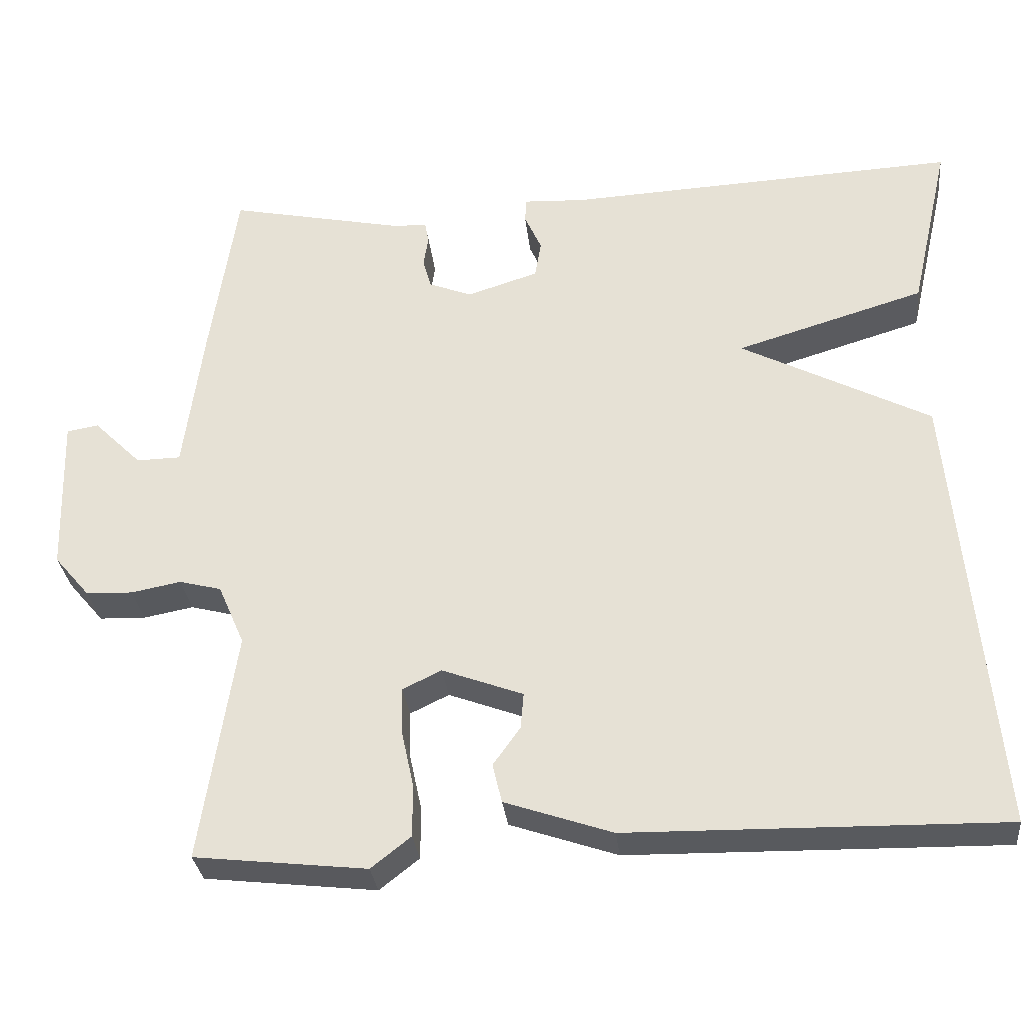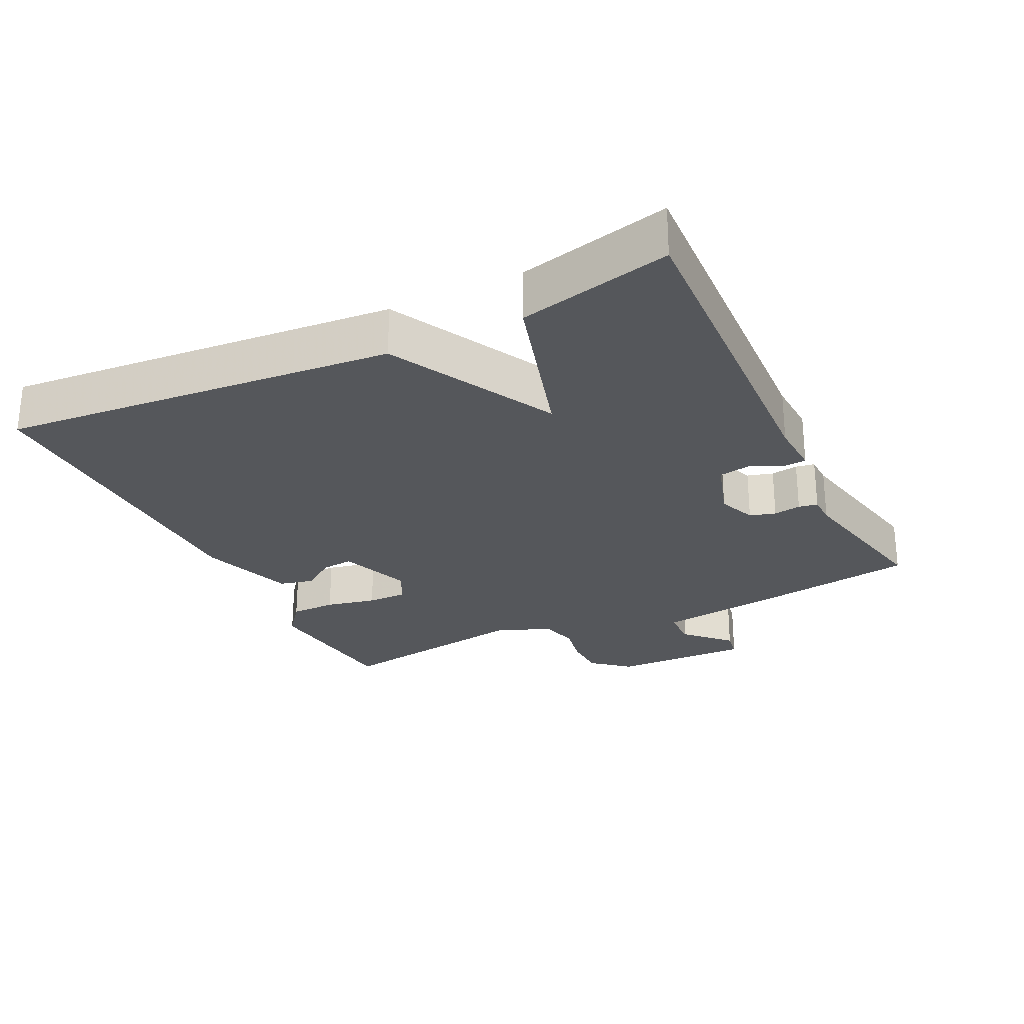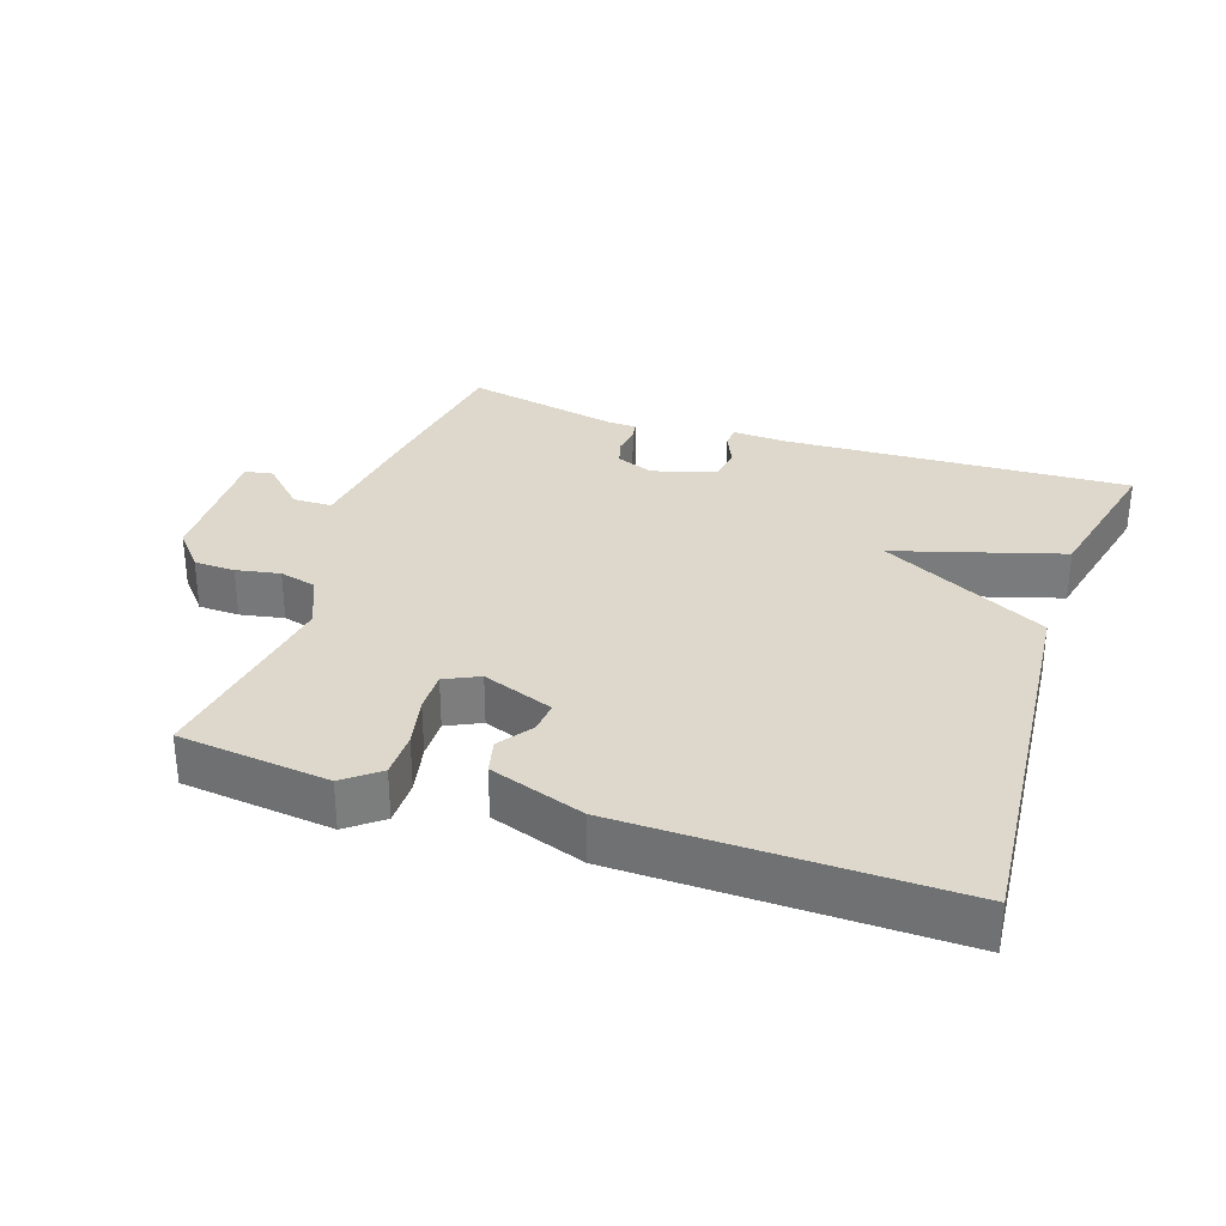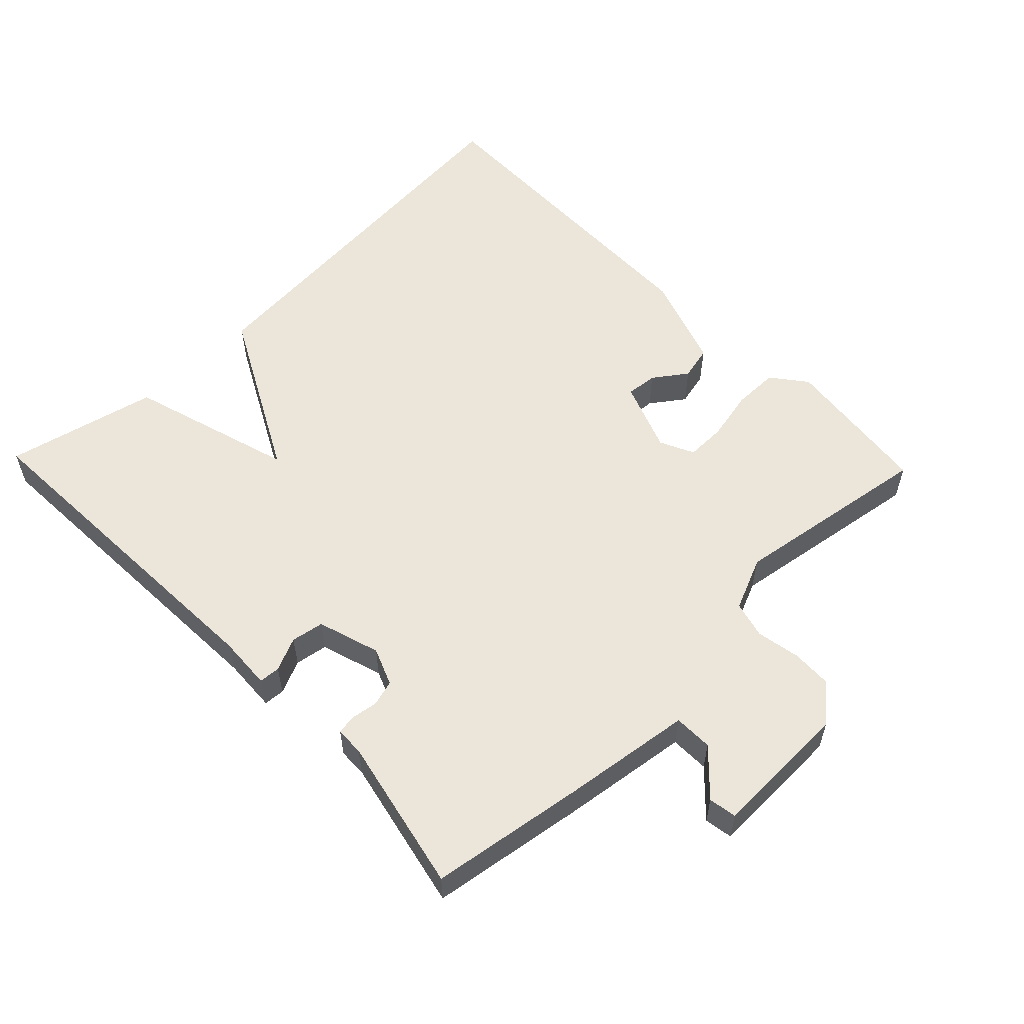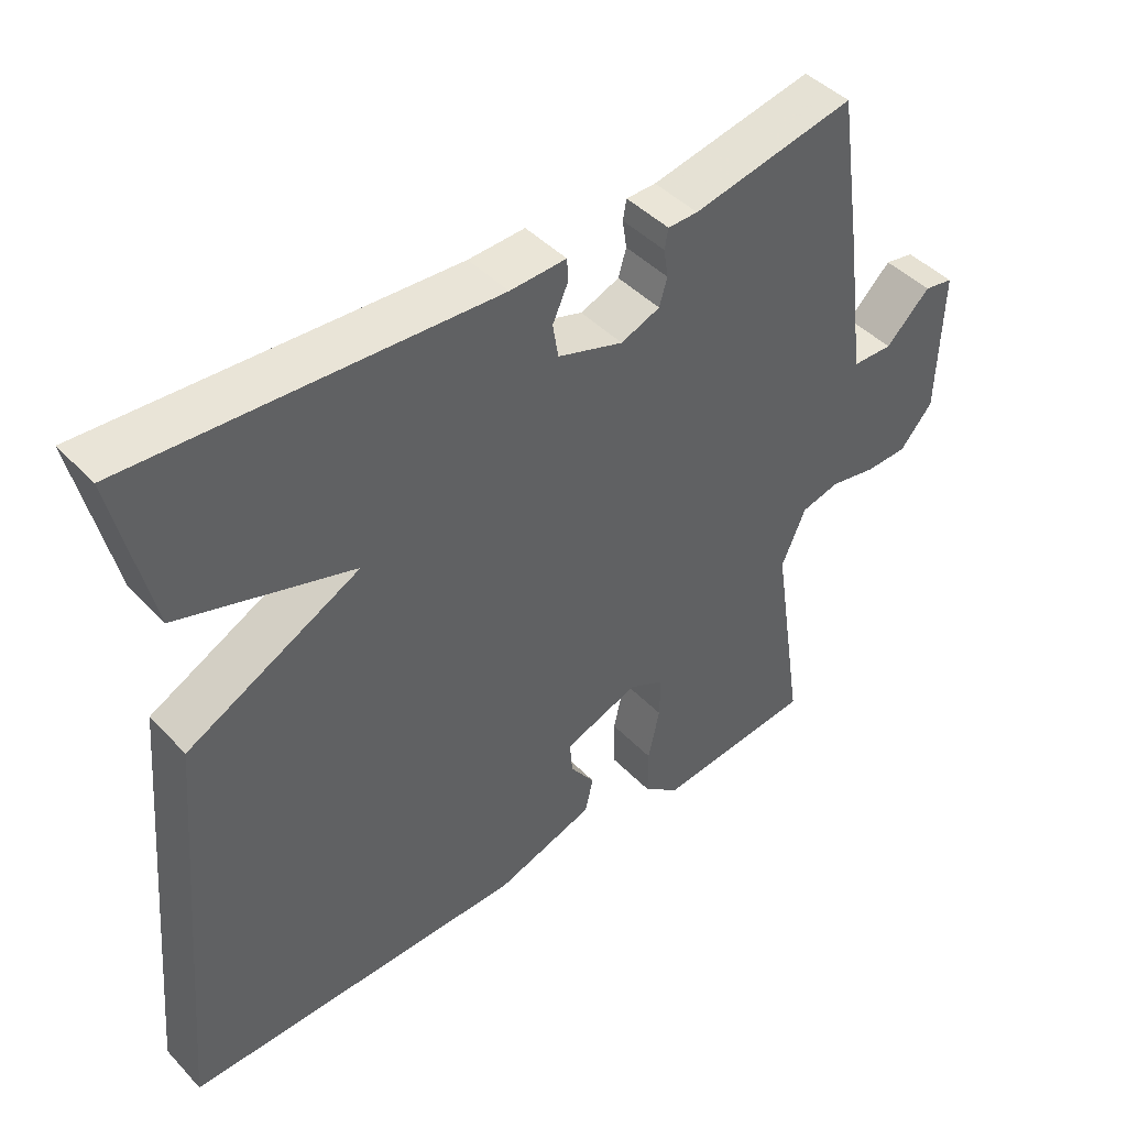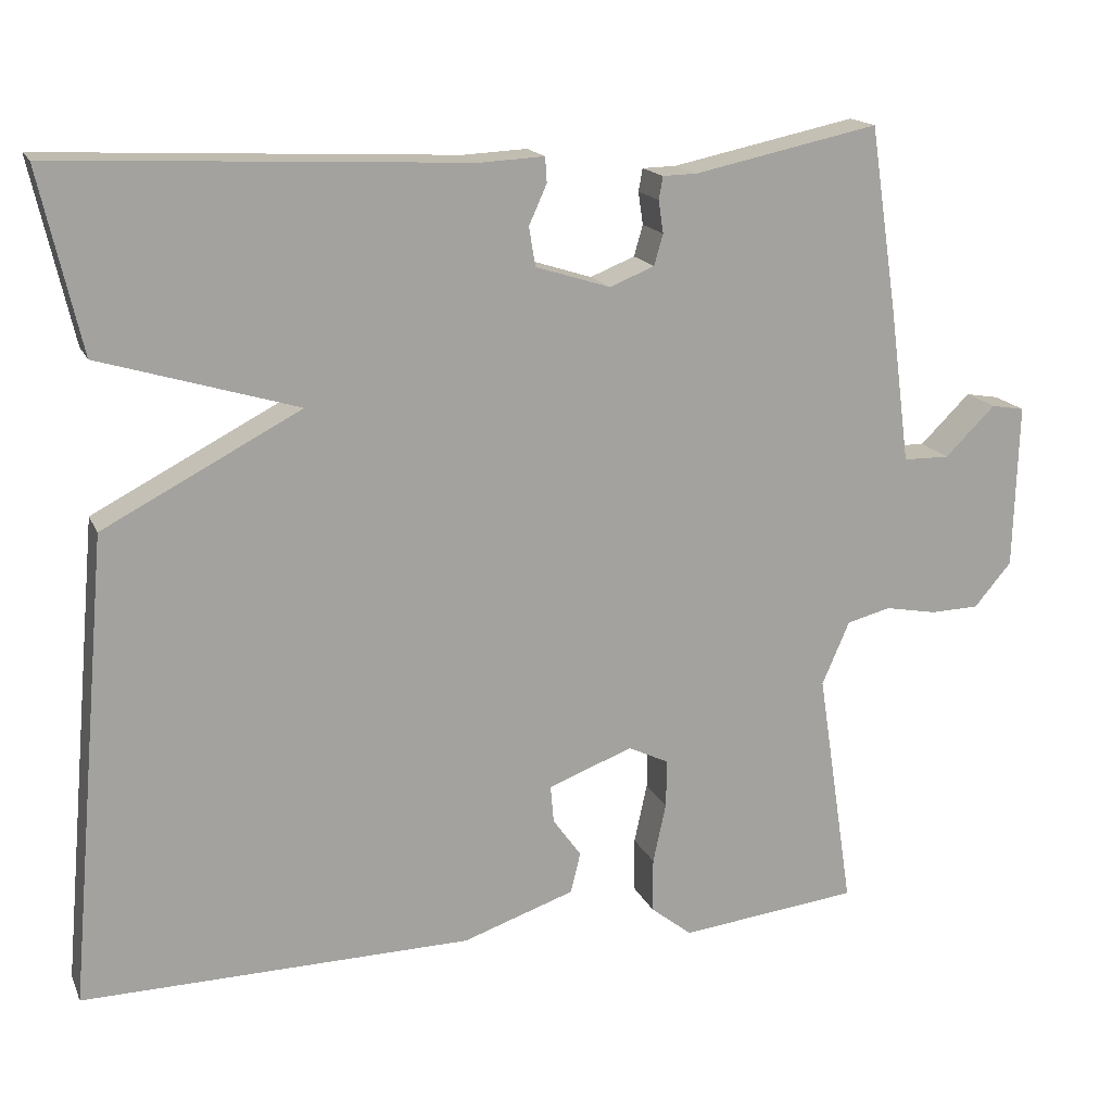
<metadata>
{"format":"obj","ext":"obj","renderer":"f3d","projection":"perspective","resolution":1024,"background":"white","views":[{"elev":-30.9,"azim":-173.8,"up":"+Z"},{"elev":-26.6,"azim":-63.9,"up":"+Y"},{"elev":31.4,"azim":-161.4,"up":"+Y"},{"elev":56.3,"azim":46.1,"up":"+Y"},{"elev":44.2,"azim":-39.9,"up":"+Z"},{"elev":16.6,"azim":-18.1,"up":"+Z"}]}
</metadata>
<code>
v -0.5 0.07 -0.5
v -0.449 0.07 0.077
v -0.206 0.07 0.204
v -0.449 0.07 0.277
v -0.5 0.07 0.5
v 0.006 0.07 0.476
v 0.085 0.07 0.48
v 0.087 0.07 0.449
v 0.065 0.07 0.4
v 0.073 0.07 0.352
v 0.165 0.07 0.323
v 0.22 0.07 0.345
v 0.231 0.07 0.383
v 0.225 0.07 0.423
v 0.23 0.07 0.451
v 0.272 0.07 0.452
v 0.5 0.07 0.5
v 0.534 0.07 0.272
v 0.559 0.07 0.082
v 0.616 0.07 0.081
v 0.678 0.07 0.142
v 0.719 0.07 0.135
v 0.713 0.07 -0.068
v 0.667 0.07 -0.122
v 0.607 0.07 -0.124
v 0.543 0.07 -0.112
v 0.489 0.07 -0.126
v 0.455 0.07 -0.204
v 0.5 0.07 -0.5
v 0.279 0.07 -0.525
v 0.228 0.07 -0.485
v 0.228 0.07 -0.418
v 0.244 0.07 -0.344
v 0.245 0.07 -0.285
v 0.195 0.07 -0.261
v 0.091 0.07 -0.3
v 0.095 0.07 -0.346
v 0.13 0.07 -0.395
v 0.118 0.07 -0.445
v -0.02 0.07 -0.492
v -0.5 0 -0.5
v -0.449 0 0.077
v -0.206 0 0.204
v -0.449 0 0.277
v -0.5 0 0.5
v 0.006 0 0.476
v 0.085 0 0.48
v 0.087 0 0.449
v 0.065 0 0.4
v 0.073 0 0.352
v 0.165 0 0.323
v 0.22 0 0.345
v 0.231 0 0.383
v 0.225 0 0.423
v 0.23 0 0.451
v 0.272 0 0.452
v 0.5 0 0.5
v 0.534 0 0.272
v 0.559 0 0.082
v 0.616 0 0.081
v 0.678 0 0.142
v 0.719 0 0.135
v 0.713 0 -0.068
v 0.667 0 -0.122
v 0.607 0 -0.124
v 0.543 0 -0.112
v 0.489 0 -0.126
v 0.455 0 -0.204
v 0.5 0 -0.5
v 0.279 0 -0.525
v 0.228 0 -0.485
v 0.228 0 -0.418
v 0.244 0 -0.344
v 0.245 0 -0.285
v 0.195 0 -0.261
v 0.091 0 -0.3
v 0.095 0 -0.346
v 0.13 0 -0.395
v 0.118 0 -0.445
v -0.02 0 -0.492
f 40 1 2
f 39 40 2
f 38 39 2
f 37 38 2
f 36 37 2 3
f 35 36 3
f 34 35 3
f 31 32 33
f 30 31 33
f 29 30 33
f 28 29 33
f 27 28 33 34
f 24 25 26
f 23 24 26
f 22 23 26
f 21 22 26
f 20 21 26
f 19 20 26 27
f 19 27 34
f 18 19 34
f 17 18 34
f 16 17 34
f 13 14 15 16
f 12 13 16 34
f 6 7 8 9
f 6 9 10
f 5 6 10
f 4 5 10
f 3 4 10
f 34 3 10 11
f 11 12 34
f 42 41 80
f 42 80 79
f 42 79 78
f 42 78 77
f 43 42 77 76
f 43 76 75
f 43 75 74
f 73 72 71
f 73 71 70
f 73 70 69
f 73 69 68
f 74 73 68 67
f 66 65 64
f 66 64 63
f 66 63 62
f 66 62 61
f 66 61 60
f 67 66 60 59
f 74 67 59
f 74 59 58
f 74 58 57
f 74 57 56
f 56 55 54 53
f 74 56 53 52
f 49 48 47 46
f 50 49 46
f 50 46 45
f 50 45 44
f 50 44 43
f 51 50 43 74
f 74 52 51
f 1 41 42 2
f 2 42 43 3
f 3 43 44 4
f 4 44 45 5
f 5 45 46 6
f 6 46 47 7
f 7 47 48 8
f 8 48 49 9
f 9 49 50 10
f 10 50 51 11
f 11 51 52 12
f 12 52 53 13
f 13 53 54 14
f 14 54 55 15
f 15 55 56 16
f 16 56 57 17
f 17 57 58 18
f 18 58 59 19
f 19 59 60 20
f 20 60 61 21
f 21 61 62 22
f 22 62 63 23
f 23 63 64 24
f 24 64 65 25
f 25 65 66 26
f 26 66 67 27
f 27 67 68 28
f 28 68 69 29
f 29 69 70 30
f 30 70 71 31
f 31 71 72 32
f 32 72 73 33
f 33 73 74 34
f 34 74 75 35
f 35 75 76 36
f 36 76 77 37
f 37 77 78 38
f 38 78 79 39
f 39 79 80 40
f 40 80 41 1

</code>
